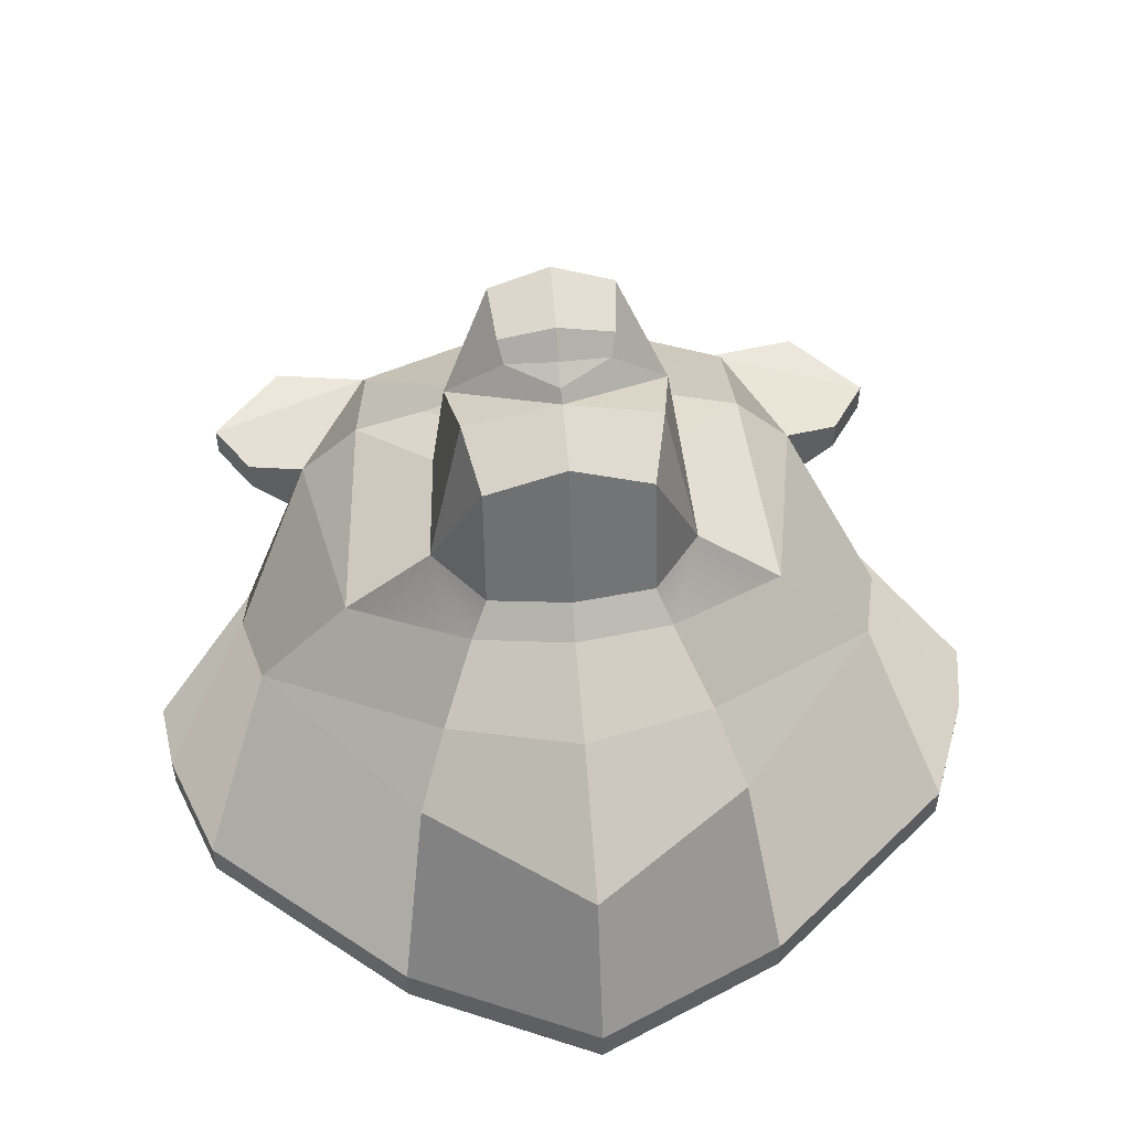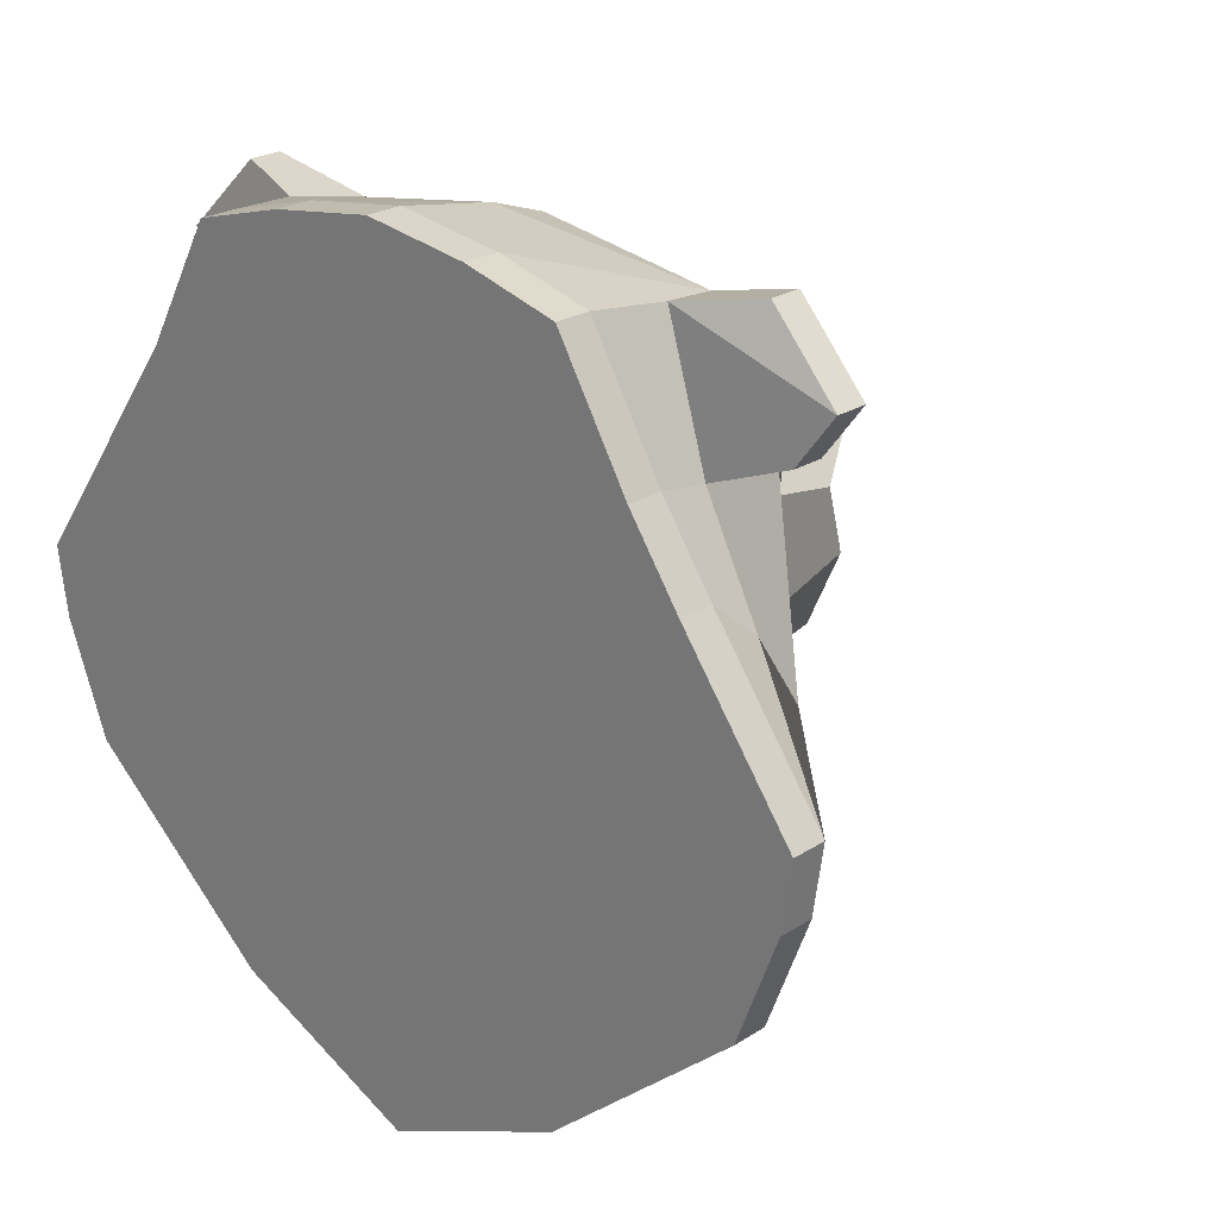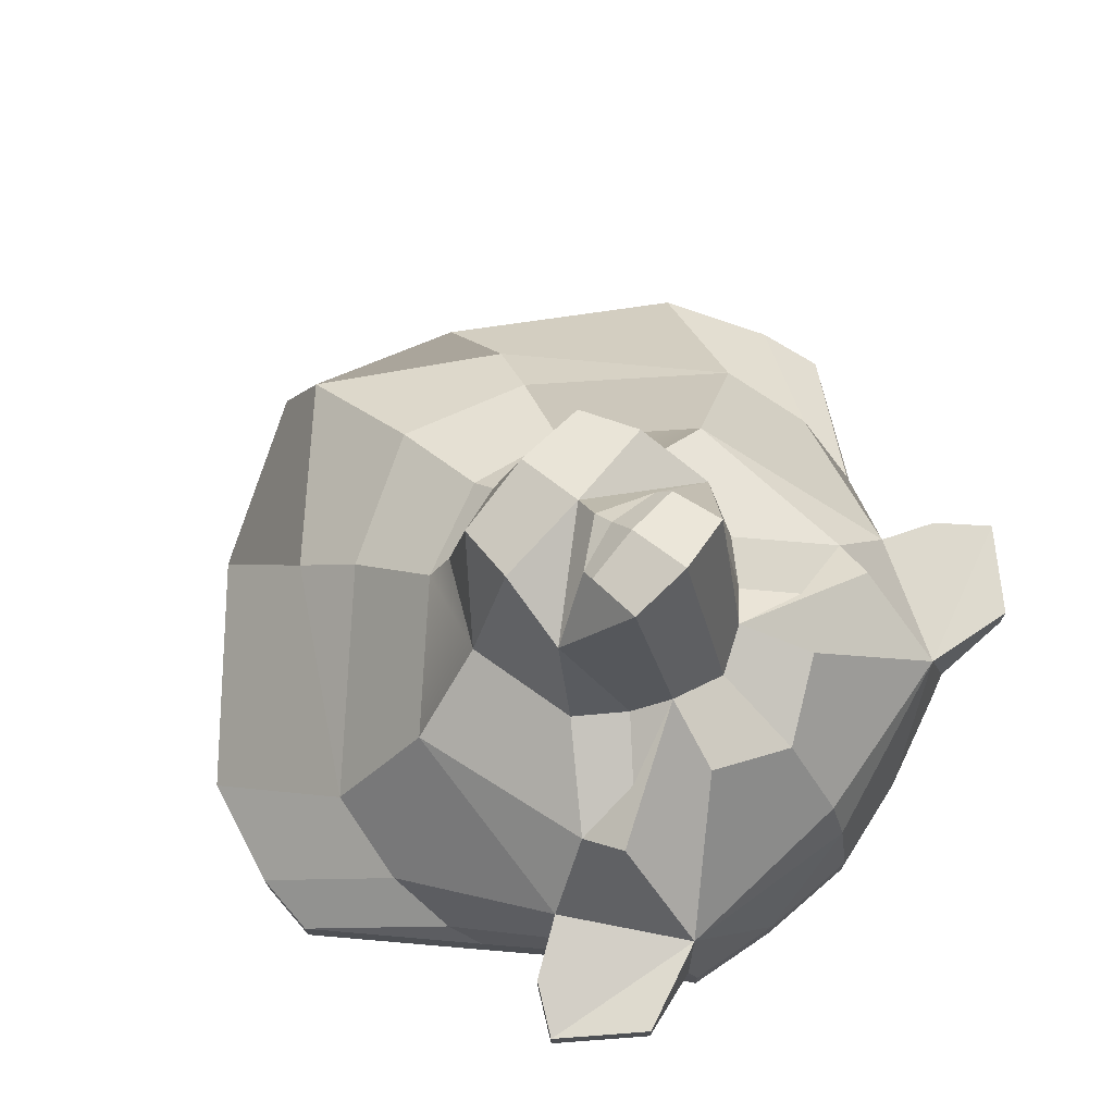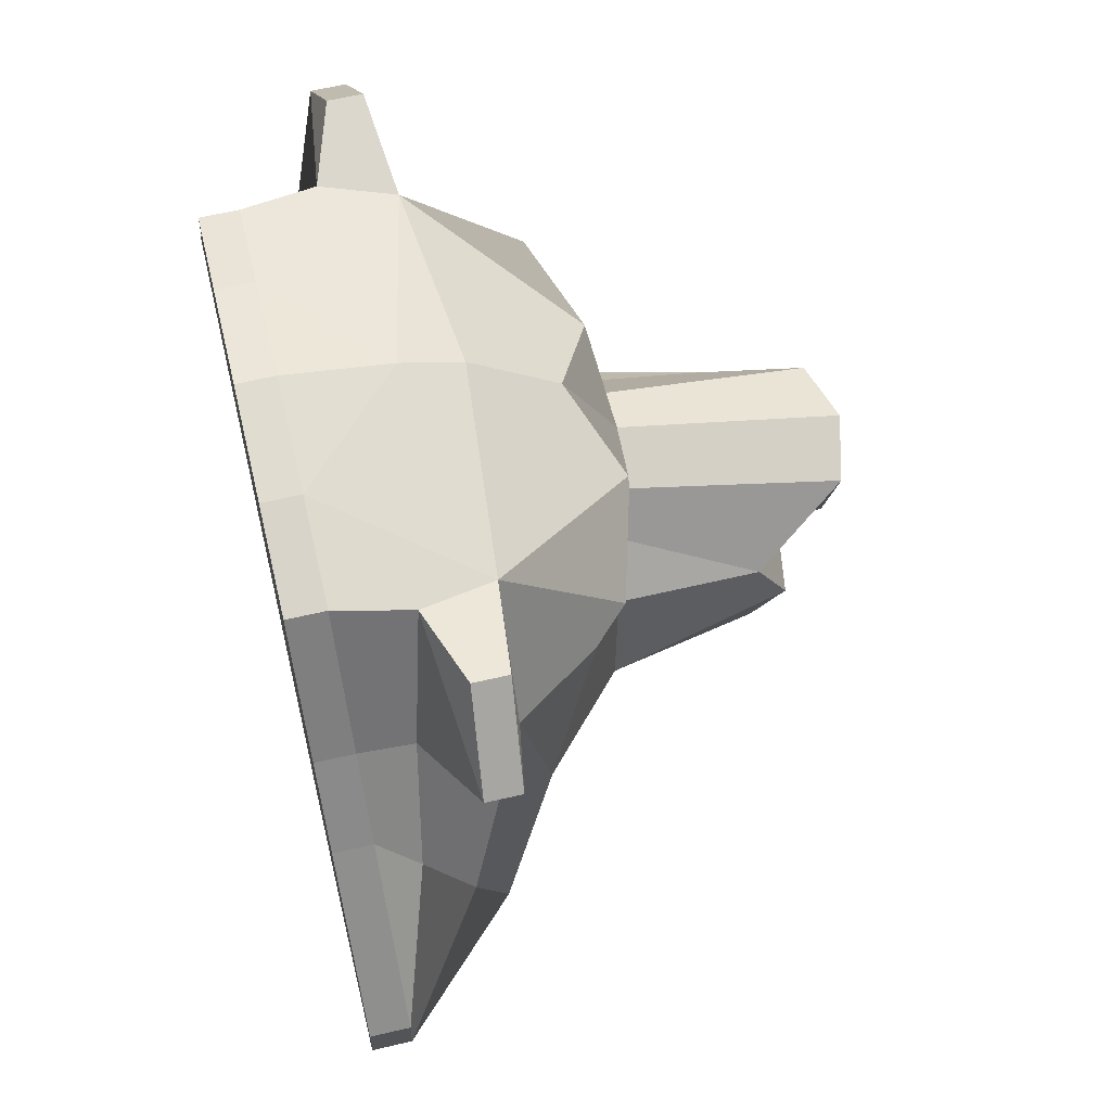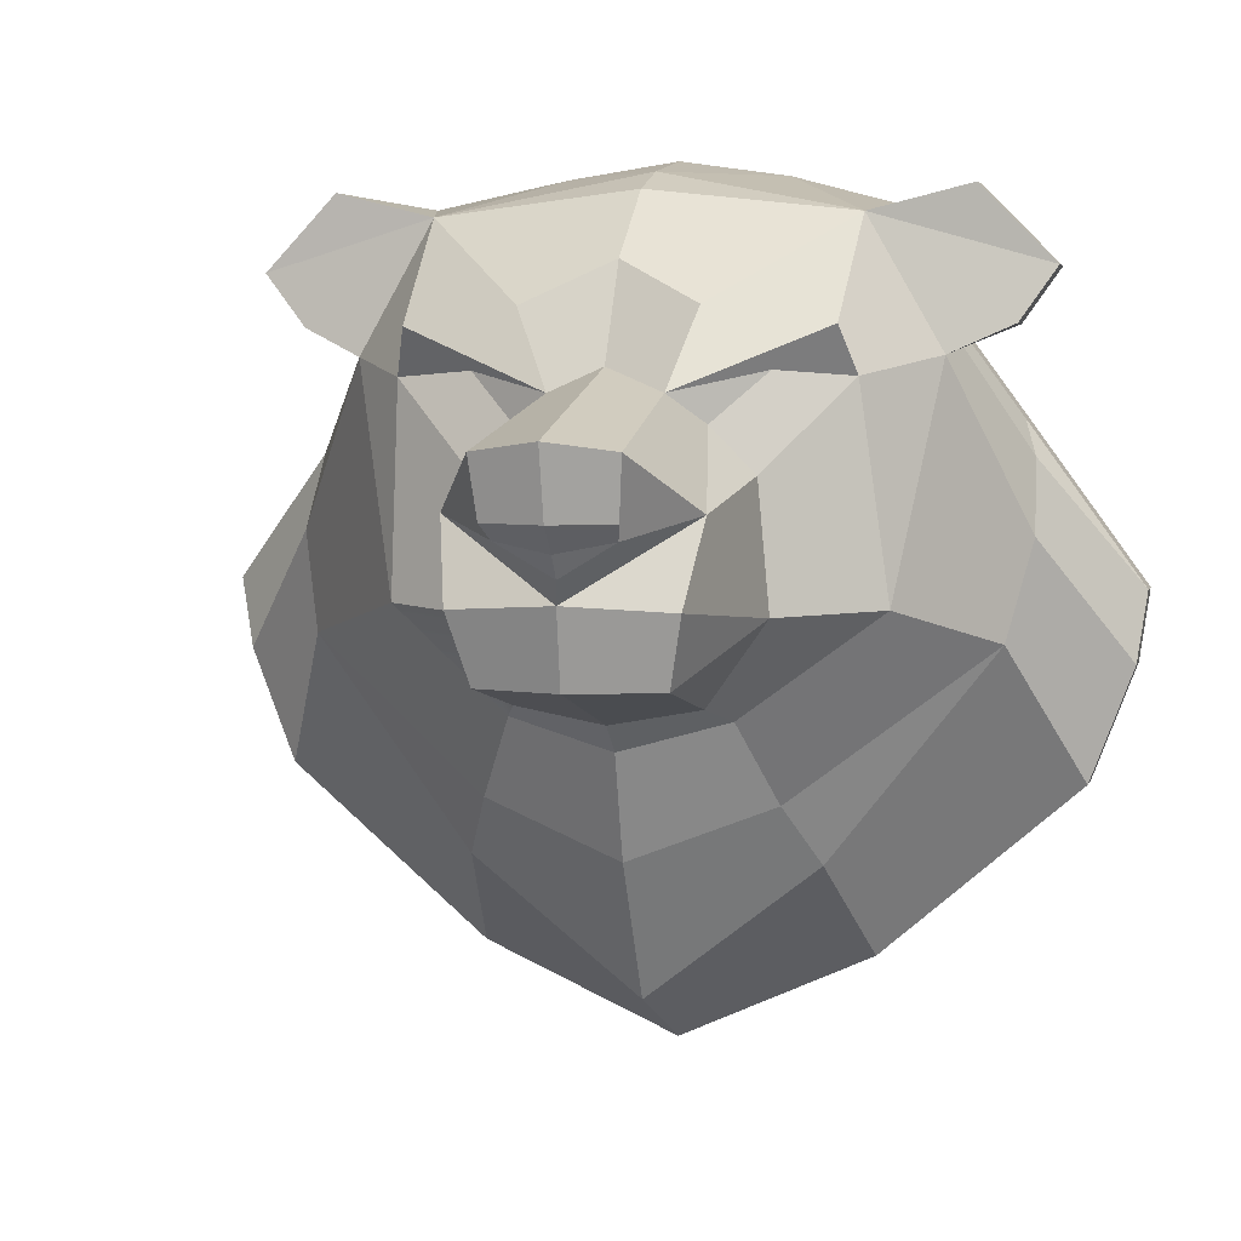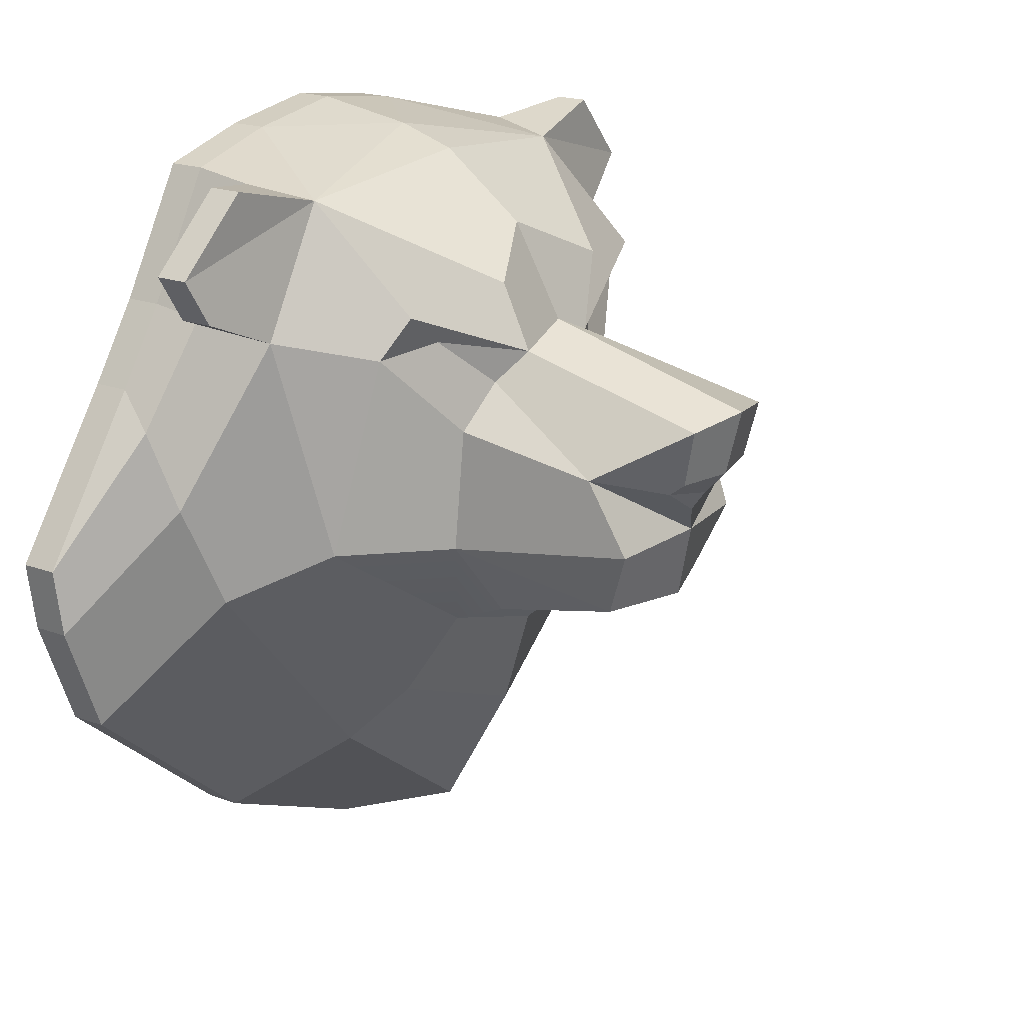
<metadata>
{"format":"obj","ext":"obj","renderer":"f3d","projection":"perspective","resolution":1024,"background":"white","views":[{"elev":52.5,"azim":-5.2,"up":"+Z"},{"elev":23.5,"azim":-136.8,"up":"+Y"},{"elev":71.1,"azim":130.9,"up":"+Z"},{"elev":61.8,"azim":-103.4,"up":"+Y"},{"elev":4.1,"azim":13.6,"up":"+Y"},{"elev":19.7,"azim":-55.4,"up":"+Y"}]}
</metadata>
<code>
v  1.912 47.8 -17.02
v  1.589 48.48 -16.38
v  0.0604 47.91 -16.05
v  0.0604 46.37 -16.91
v  -3.622 52.31 -18.61
v  -3.775 51.92 -18.19
v  -3.022 53.07 -18.03
v  -3.038 53.16 -18.61
v  4.907 49.77 -18.61
v  3.943 51.12 -17.69
v  3.686 50.05 -17.31
v  4.422 48.5 -18.61
v  1.18 50.57 -13.66
v  1.004 49.82 -13.96
v  1.605 50.4 -15.66
v  1.489 51.77 -15.62
v  1.026 52.26 -15.51
v  1.325 51.44 -14.06
v  2.214 46.61 -18.61
v  1.571 52.78 -15.91
v  2.39 52.72 -16.09
v  0.0604 49.82 -13.63
v  0.0604 49.35 -15.37
v  1.016 49.52 -15.44
v  0.0604 50.63 -13.48
v  0.6542 51.22 -13.42
v  0.0604 50.87 -13.48
v  2.234 53.22 -15.77
v  2.292 54.37 -17.03
v  0.9679 53.4 -15.43
v  0.6444 52.56 -15.32
v  3.108 52.94 -17.03
v  2.635 50.43 -16.6
v  0.0604 54.83 -17.49
v  1.263 54.85 -18.61
v  0.0604 51.1 -13.32
v  -1.059 50.57 -13.66
v  -0.8833 49.82 -13.96
v  4.202 53.83 -17.23
v  3.393 54.65 -17.15
v  0.0604 55.02 -18.61
v  0.0604 53.87 -15.88
v  0.0604 52.81 -15.31
v  4.202 53.83 -17.6
v  2.491 54.49 -17.81
v  3.393 54.65 -17.52
v  1.207 49.36 -15.94
v  3.789 53.26 -17.28
v  3.789 53.26 -17.66
v  2.341 54.56 -18.61
v  3.896 51.92 -18.19
v  5.02 50.55 -18.61
v  3.742 52.31 -18.61
v  3.143 53.07 -18.03
v  0.0604 49.05 -15.71
v  -0.8946 49.52 -15.44
v  -1.087 49.36 -15.94
v  -2.987 52.94 -17.03
v  -2.269 52.72 -16.09
v  -2.113 53.22 -15.77
v  -2.171 54.37 -17.03
v  -1.45 52.78 -15.91
v  -0.5235 52.56 -15.32
v  3.145 53.13 -18.61
v  0.7139 51.39 -13.2
v  0.0604 51.37 -13.06
v  0.0604 54.61 -16.83
v  -0.6522 52.02 -13.06
v  0.0604 52.12 -12.88
v  -0.5333 51.22 -13.42
v  -0.593 51.39 -13.2
v  -1.205 51.44 -14.06
v  -0.9054 52.26 -15.51
v  0.773 52.02 -13.06
v  0.0604 45.63 -18.61
v  -2.093 46.61 -18.61
v  -1.791 47.8 -17.02
v  -4.081 53.83 -17.23
v  -3.669 53.26 -17.28
v  -1.468 48.48 -16.38
v  -4.786 49.77 -18.61
v  -4.301 48.5 -18.61
v  -3.565 50.05 -17.31
v  -3.822 51.12 -17.69
v  -1.485 50.4 -15.66
v  -1.368 51.77 -15.62
v  -0.847 53.4 -15.43
v  -2.514 50.43 -16.6
v  -3.272 54.65 -17.15
v  -1.142 54.85 -18.61
v  -3.272 54.65 -17.52
v  -2.37 54.49 -17.81
v  -4.081 53.83 -17.6
v  -3.669 53.26 -17.66
v  -2.22 54.56 -18.61
v  -4.899 50.55 -18.61
v  -3.622 52.31 -19.02
v  -3.038 53.16 -19.02
v  4.907 49.77 -19.02
v  4.422 48.5 -19.02
v  2.214 46.61 -19.02
v  0.0604 55.02 -19.02
v  1.263 54.85 -19.02
v  2.341 54.56 -19.02
v  3.742 52.31 -19.02
v  5.02 50.55 -19.02
v  3.145 53.13 -19.02
v  0.0604 45.63 -19.02
v  -2.093 46.61 -19.02
v  -4.301 48.5 -19.02
v  -4.786 49.77 -19.02
v  -1.142 54.85 -19.02
v  -2.22 54.56 -19.02
v  -4.899 50.55 -19.02
v  0.0597 51.18 -19.02
g BH1219_001
f 1 2 3 4
f 5 6 7 8
f 9 10 11 12
f 13 14 15
f 16 17 18
f 1 19 12 11
f 20 17 16 21
f 14 22 23 24
f 13 18 25
f 25 18 26 27
f 28 29 30 31
f 10 32 33 11
f 34 29 35
f 24 15 14
f 15 16 18 13
f 36 27 26
f 25 37 38 22
f 29 39 40
f 41 34 35
f 30 42 43 31
f 44 45 46
f 33 47 2 11
f 16 15 33 21
f 48 49 44 39
f 35 29 45 50
f 51 52 53
f 54 45 44 49
f 32 21 33
f 55 23 56 57
f 58 59 60 61
f 60 59 62 63
f 46 40 39 44
f 49 48 32 54
f 64 50 45 54
f 20 31 17
f 40 46 45 29
f 32 10 51 54
f 52 51 10 9
f 26 65 66 36
f 30 29 67 42
f 55 3 2 47
f 43 63 68 69
f 32 48 39 29
f 70 71 68 72
f 72 68 63 73
f 66 65 74 69
f 4 75 19 1
f 18 17 31 74
f 76 75 4 77
f 26 18 74 65
f 74 31 43 69
f 68 71 66 69
f 28 31 20 21
f 32 29 28 21
f 24 23 55 47
f 14 13 25 22
f 78 79 58 61
f 53 64 54 51
f 55 57 80 3
f 81 82 83 84
f 85 38 37
f 72 73 86
f 82 76 77 83
f 62 59 86 73
f 38 56 23 22
f 25 72 37
f 25 27 70 72
f 60 63 87 61
f 88 58 84 83
f 67 34 61
f 85 56 38
f 72 86 85 37
f 70 27 36
f 87 42 67 61
f 89 78 61
f 34 41 90
f 43 42 87 63
f 91 92 93
f 80 57 88 83
f 88 85 86 59
f 93 94 79 78
f 90 95 92 61
f 6 5 96
f 93 92 7 94
f 88 59 58
f 70 36 66 71
f 96 81 84 6
f 6 84 58 7
f 78 89 91 93
f 58 79 94 7
f 8 7 92 95
f 73 63 62
f 89 61 92 91
f 97 5 8 98
f 99 9 12 100
f 100 12 19 101
f 102 41 35 103
f 103 35 50 104
f 105 53 52 106
f 104 50 64 107
f 106 52 9 99
f 101 19 75 108
f 108 75 76 109
f 107 64 53 105
f 110 82 81 111
f 109 76 82 110
f 112 90 41 102
f 113 95 90 112
f 114 96 5 97
f 111 81 96 114
f 98 8 95 113
f 115 97 98
f 99 100 115
f 115 100 101
f 102 103 115
f 103 104 115
f 105 106 115
f 115 104 107
f 106 99 115
f 101 108 115
f 115 108 109
f 107 105 115
f 110 111 115
f 109 110 115
f 112 102 115
f 115 113 112
f 114 97 115
f 115 111 114
f 98 113 115
f 90 61 34
f 67 29 34
f 3 80 77 4
f 80 83 77
f 1 11 2
f 57 56 85 88
f 47 33 15 24

</code>
